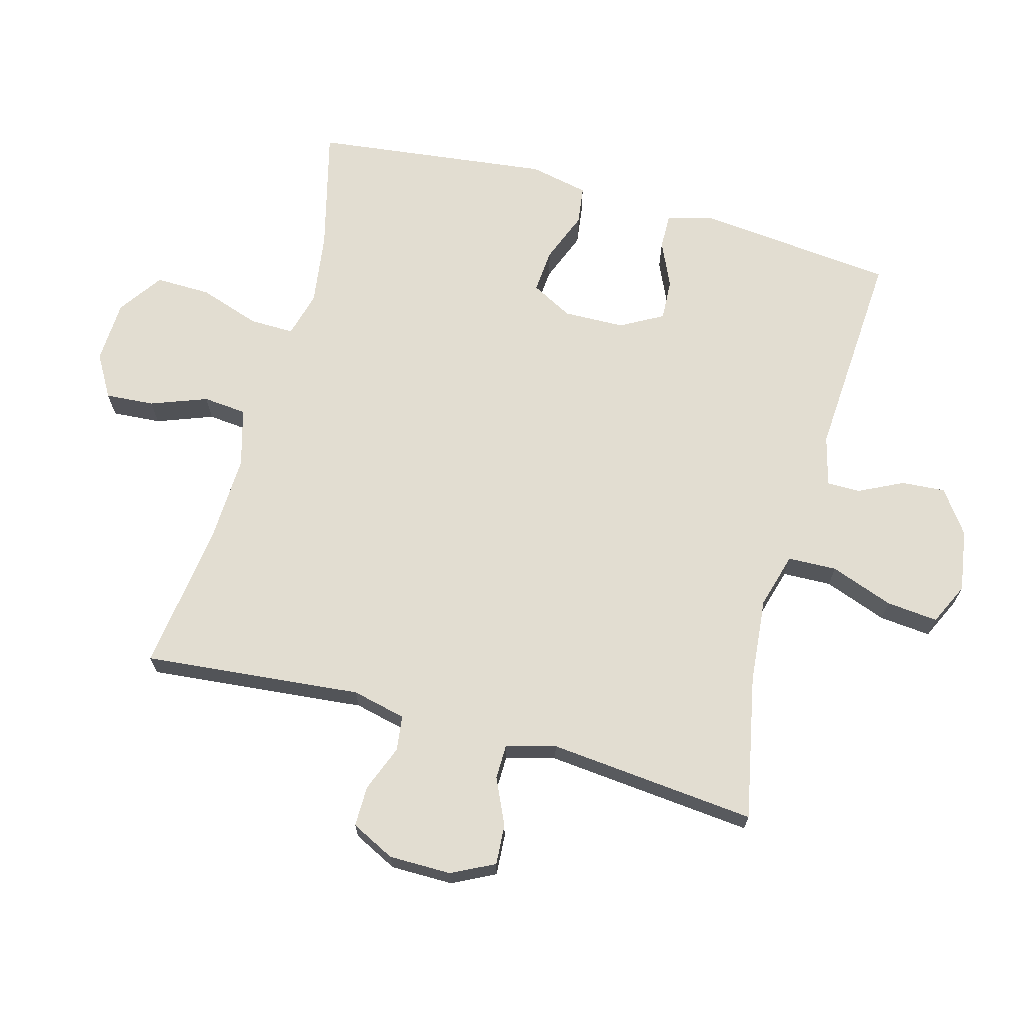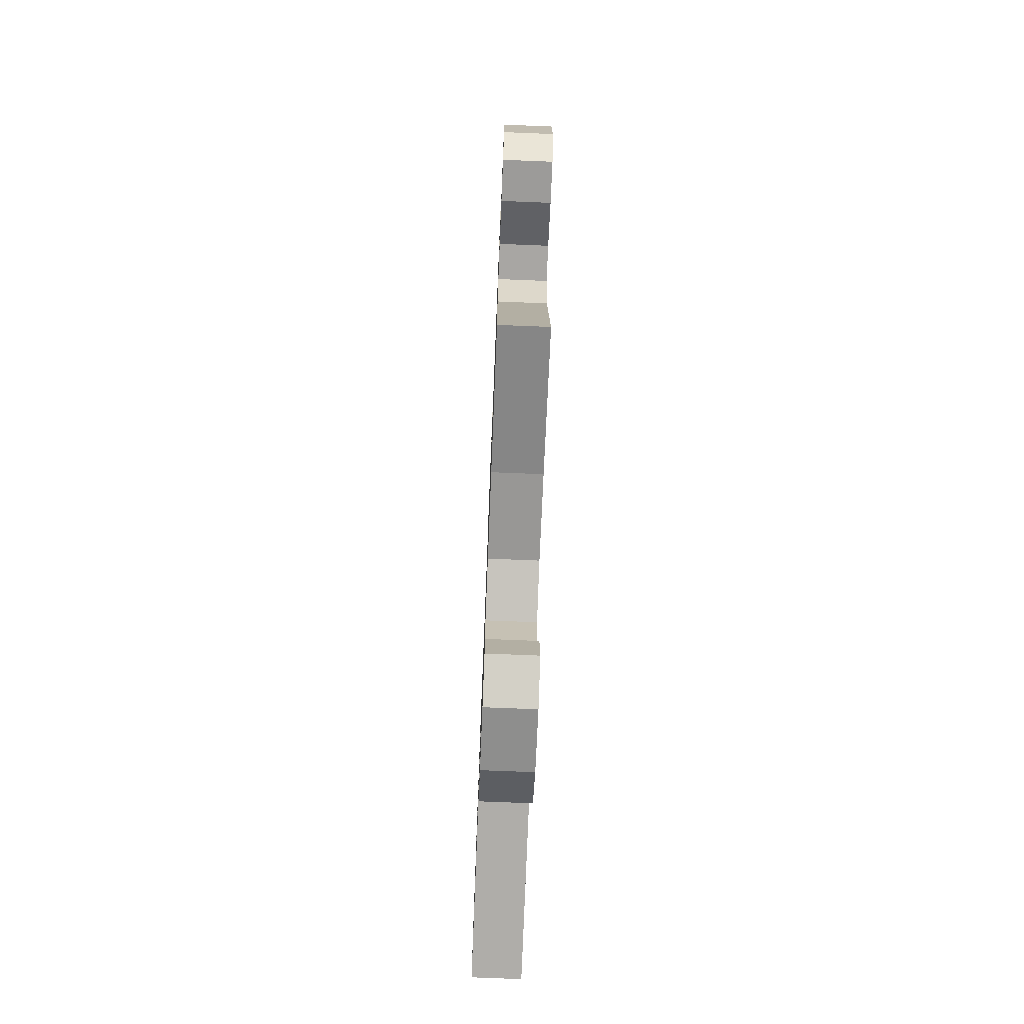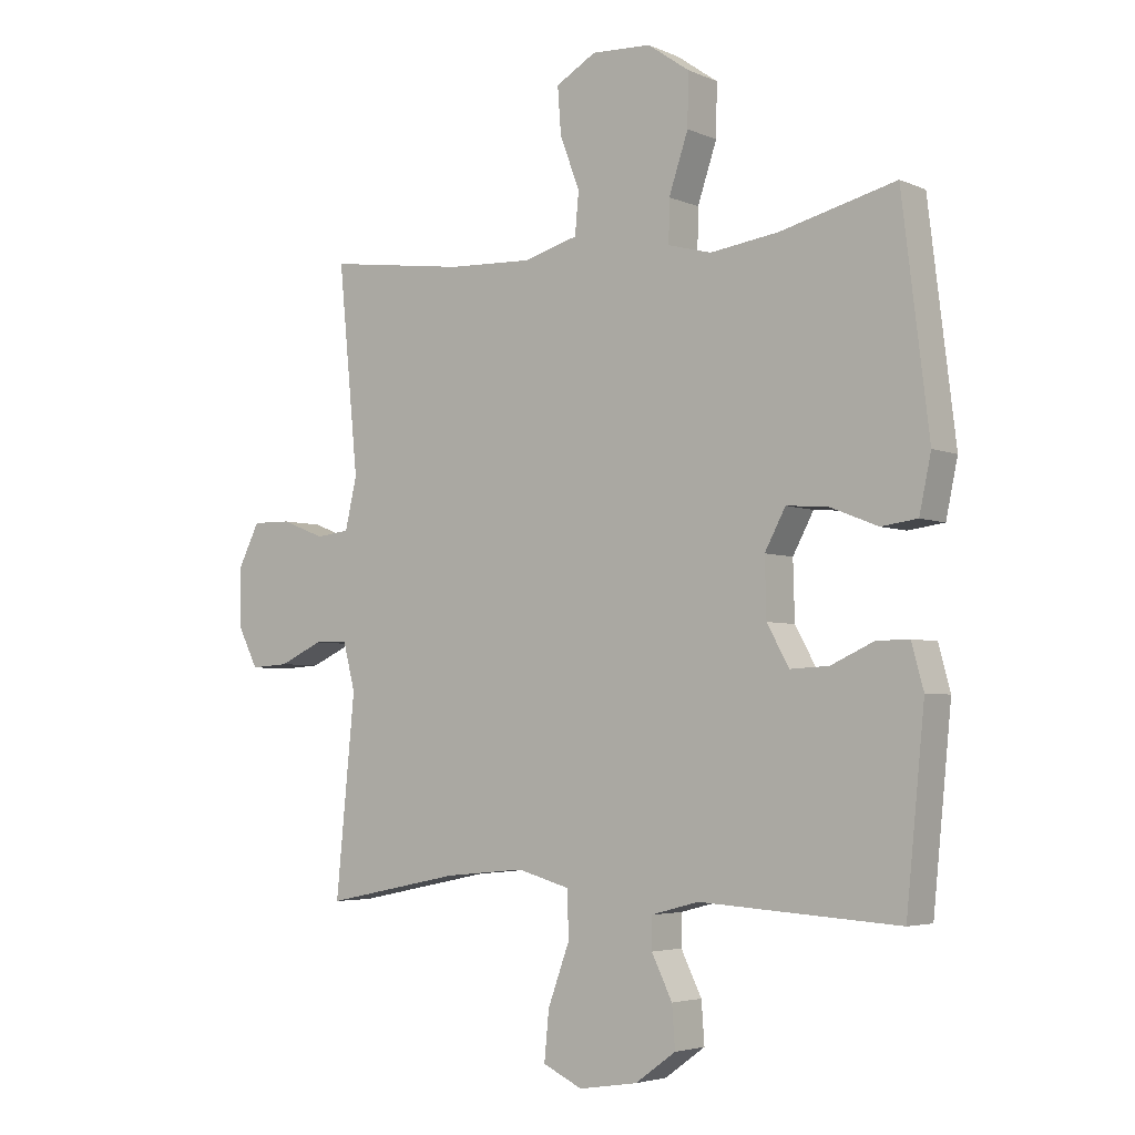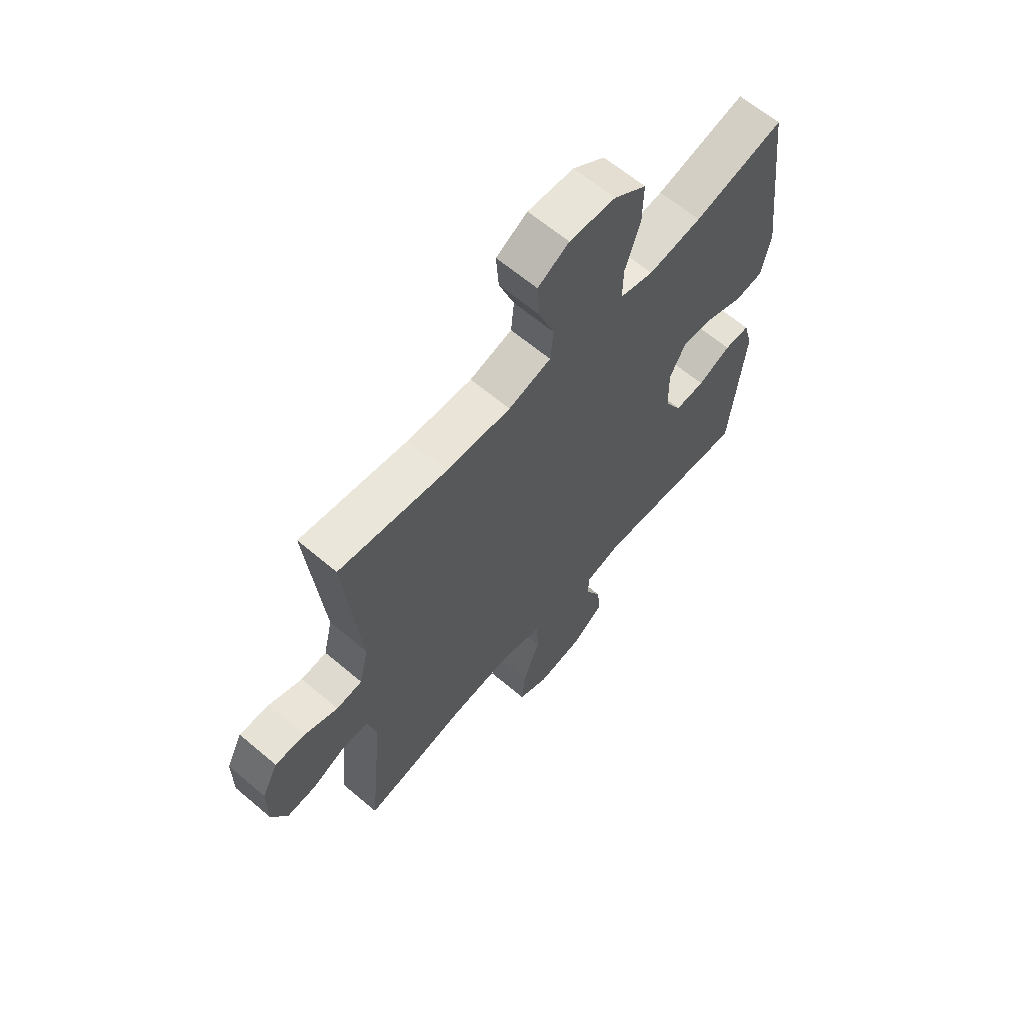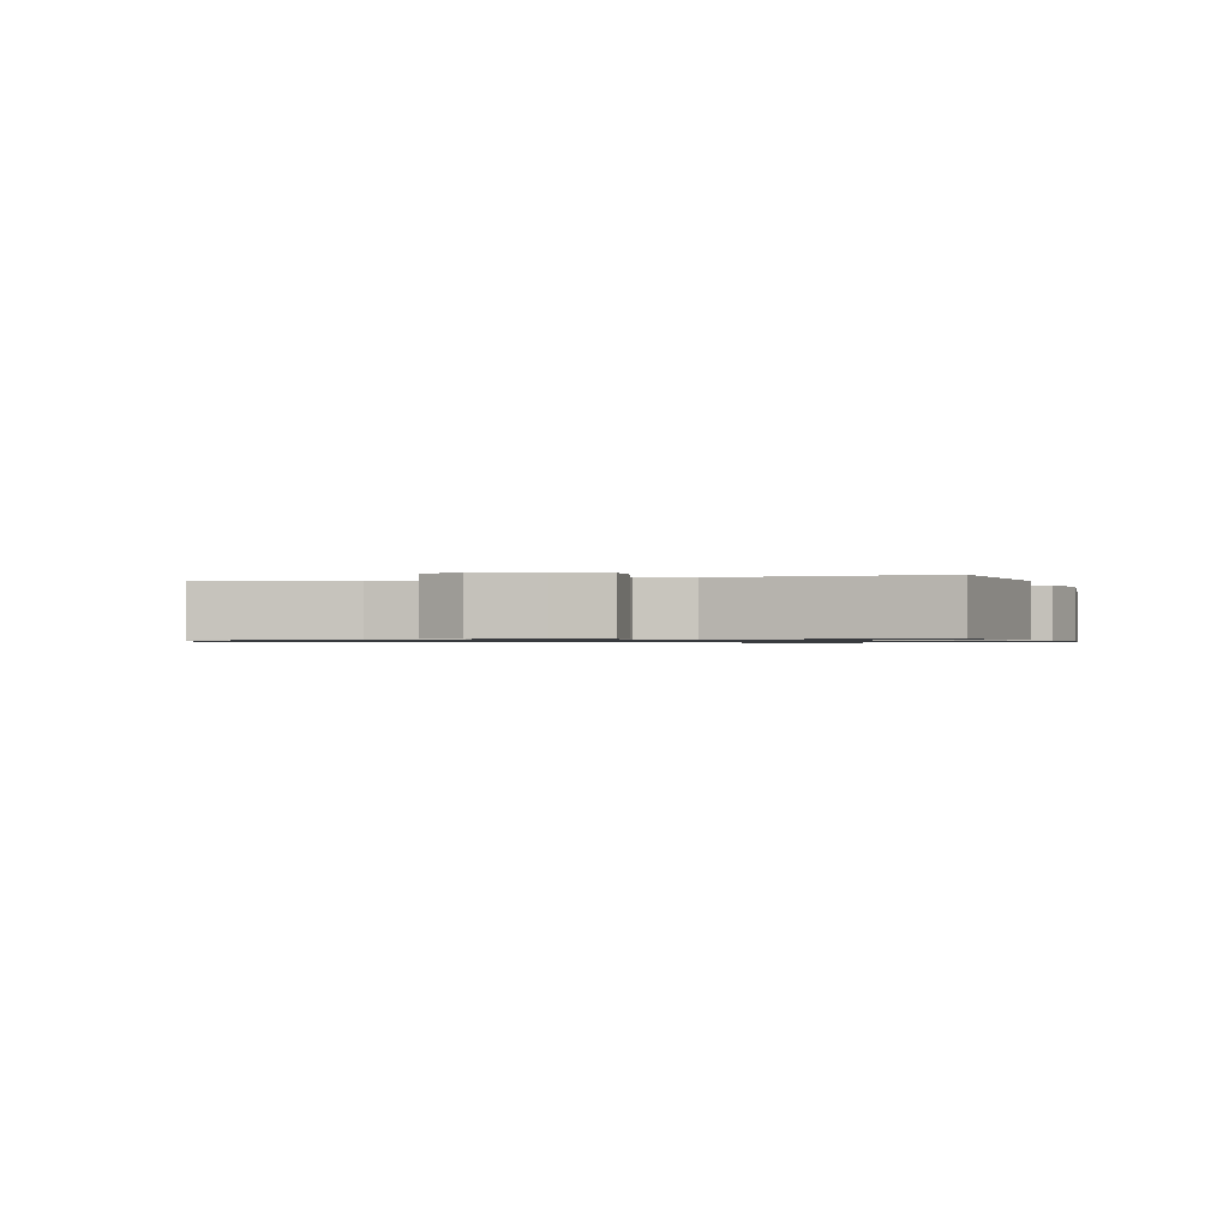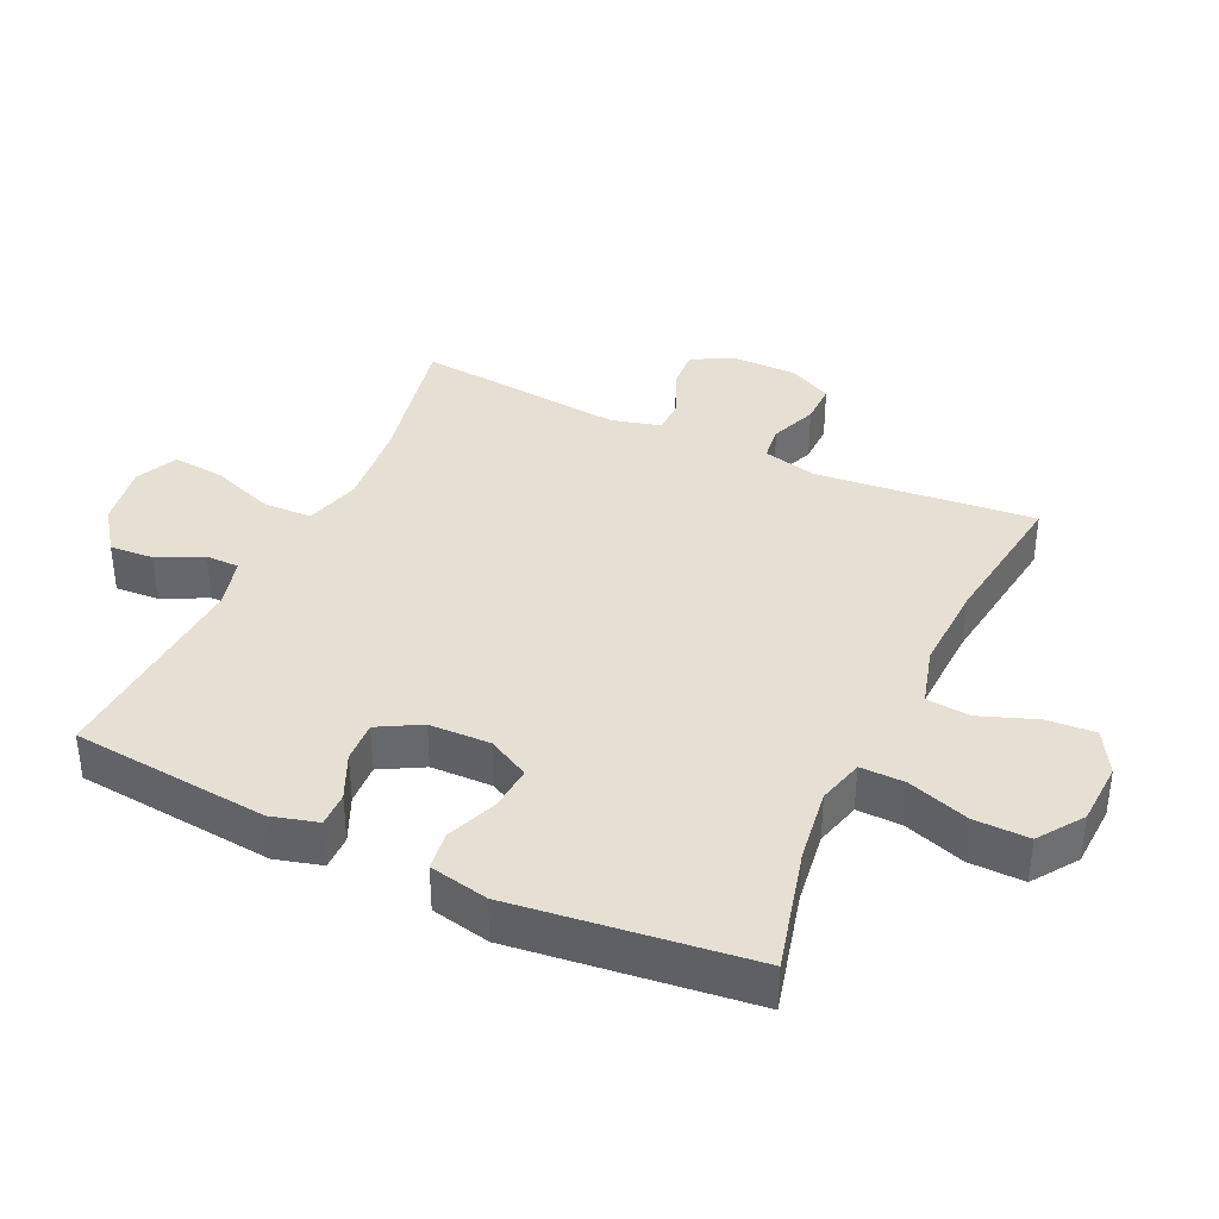
<metadata>
{"format":"obj","ext":"obj","renderer":"f3d","projection":"perspective","resolution":1024,"background":"white","views":[{"elev":68.6,"azim":105.3,"up":"+Y"},{"elev":-73.6,"azim":87.7,"up":"+Z"},{"elev":-4.2,"azim":-143.6,"up":"+Z"},{"elev":63.5,"azim":130.6,"up":"+Z"},{"elev":-0.8,"azim":-163.0,"up":"+Y"},{"elev":38.0,"azim":-65.0,"up":"+Y"}]}
</metadata>
<code>
o path5796
v -0.5643 0.0375 0.13
v -0.5449 0.0375 0.03817
v -0.485 0.0375 0.03025
v -0.4059 0.0375 0.06163
v -0.337 0.0375 0.06723
v -0.3026 0.0375 0.002796
v -0.3051 0.0375 -0.09247
v -0.3415 0.0375 -0.1585
v -0.4055 0.0375 -0.1553
v -0.4766 0.0375 -0.1232
v -0.5306 0.0375 -0.1224
v -0.5502 0.0375 -0.195
v -0.5198 0.0375 -0.5025
v -0.1898 0.0375 -0.4813
v -0.1114 0.0375 -0.5019
v -0.1112 0.0375 -0.5538
v -0.1453 0.0375 -0.6234
v -0.1501 0.0375 -0.6915
v -0.08332 0.0375 -0.7399
v 0.01381 0.0375 -0.755
v 0.07893 0.0375 -0.7242
v 0.07114 0.0375 -0.6437
v 0.03528 0.0375 -0.5451
v 0.03767 0.0375 -0.4688
v 0.124 0.0375 -0.4444
v 0.2578 0.0375 -0.4571
v 0.4821 0.0375 -0.5025
v 0.4506 0.0375 -0.1772
v 0.4706 0.0375 -0.09965
v 0.5256 0.0375 -0.09896
v 0.5973 0.0375 -0.1319
v 0.6605 0.0375 -0.1359
v 0.694 0.0375 -0.06925
v 0.6936 0.0375 0.02841
v 0.6594 0.0375 0.09682
v 0.5957 0.0375 0.09611
v 0.5237 0.0375 0.06802
v 0.4687 0.0375 0.07464
v 0.4491 0.0375 0.1588
v 0.4821 0.0375 0.4992
v 0.252 0.0375 0.468
v 0.114 0.0375 0.4622
v 0.02328 0.0375 0.4874
v 0.01693 0.0375 0.5553
v 0.04958 0.0375 0.6431
v 0.05513 0.0375 0.7193
v -0.01128 0.0375 0.7577
v -0.1095 0.0375 0.7529
v -0.1783 0.0375 0.7047
v -0.1766 0.0375 0.6188
v -0.1448 0.0375 0.5239
v -0.1435 0.0375 0.4546
v -0.2151 0.0375 0.4353
v -0.3285 0.0375 0.451
v -0.5198 0.0375 0.4992
v -0.5643 -0.0375 0.13
v -0.5449 -0.0375 0.03817
v -0.485 -0.0375 0.03025
v -0.4059 -0.0375 0.06163
v -0.337 -0.0375 0.06723
v -0.3026 -0.0375 0.002796
v -0.3051 -0.0375 -0.09247
v -0.3415 -0.0375 -0.1585
v -0.4055 -0.0375 -0.1553
v -0.4766 -0.0375 -0.1232
v -0.5306 -0.0375 -0.1224
v -0.5502 -0.0375 -0.195
v -0.5198 -0.0375 -0.5025
v -0.1898 -0.0375 -0.4813
v -0.1114 -0.0375 -0.5019
v -0.1112 -0.0375 -0.5538
v -0.1453 -0.0375 -0.6234
v -0.1501 -0.0375 -0.6915
v -0.08332 -0.0375 -0.7399
v 0.01381 -0.0375 -0.755
v 0.07893 -0.0375 -0.7242
v 0.07114 -0.0375 -0.6437
v 0.03528 -0.0375 -0.5451
v 0.03767 -0.0375 -0.4688
v 0.124 -0.0375 -0.4444
v 0.2578 -0.0375 -0.4571
v 0.4821 -0.0375 -0.5025
v 0.4506 -0.0375 -0.1772
v 0.4706 -0.0375 -0.09965
v 0.5256 -0.0375 -0.09896
v 0.5973 -0.0375 -0.1319
v 0.6605 -0.0375 -0.1359
v 0.694 -0.0375 -0.06925
v 0.6936 -0.0375 0.02841
v 0.6594 -0.0375 0.09682
v 0.5957 -0.0375 0.09611
v 0.5237 -0.0375 0.06802
v 0.4687 -0.0375 0.07464
v 0.4491 -0.0375 0.1588
v 0.4821 -0.0375 0.4992
v 0.252 -0.0375 0.468
v 0.114 -0.0375 0.4622
v 0.02328 -0.0375 0.4874
v 0.01693 -0.0375 0.5553
v 0.04958 -0.0375 0.6431
v 0.05513 -0.0375 0.7193
v -0.01128 -0.0375 0.7577
v -0.1095 -0.0375 0.7529
v -0.1783 -0.0375 0.7047
v -0.1766 -0.0375 0.6188
v -0.1448 -0.0375 0.5239
v -0.1435 -0.0375 0.4546
v -0.2151 -0.0375 0.4353
v -0.3285 -0.0375 0.451
v -0.5198 -0.0375 0.4992
v -0.08332 0.0375 -0.7399
v 0.01381 0.0375 -0.755
v 0.07893 0.0375 -0.7242
v 0.07893 0.0375 -0.7242
v -0.1501 0.0375 -0.6915
v 0.07114 0.0375 -0.6437
v -0.1453 0.0375 -0.6234
v 0.03528 0.0375 -0.5451
v -0.1112 0.0375 -0.5538
v -0.1114 0.0375 -0.5019
v -0.1114 0.0375 -0.5019
v 0.03767 0.0375 -0.4688
v 0.03767 0.0375 -0.4688
v -0.1898 0.0375 -0.4813
v -0.5198 0.0375 -0.5025
v -0.5198 0.0375 -0.5025
v 0.2578 0.0375 -0.4571
v 0.4821 0.0375 -0.5025
v 0.4821 0.0375 -0.5025
v 0.124 0.0375 -0.4444
v -0.5502 0.0375 -0.195
v 0.4506 0.0375 -0.1772
v -0.5306 0.0375 -0.1224
v -0.5306 0.0375 -0.1224
v -0.3415 0.0375 -0.1585
v -0.3415 0.0375 -0.1585
v -0.4055 0.0375 -0.1553
v 0.4706 0.0375 -0.09965
v 0.4706 0.0375 -0.09965
v -0.3051 0.0375 -0.09247
v -0.4766 0.0375 -0.1232
v 0.5973 0.0375 -0.1319
v 0.6605 0.0375 -0.1359
v 0.6605 0.0375 -0.1359
v 0.694 0.0375 -0.06925
v 0.5256 0.0375 -0.09896
v -0.3026 0.0375 0.002796
v 0.6936 0.0375 0.02841
v -0.337 0.0375 0.06723
v -0.337 0.0375 0.06723
v 0.6594 0.0375 0.09682
v 0.6594 0.0375 0.09682
v -0.5449 0.0375 0.03817
v -0.5449 0.0375 0.03817
v -0.485 0.0375 0.03025
v -0.4059 0.0375 0.06163
v -0.5643 0.0375 0.13
v 0.5237 0.0375 0.06802
v 0.4687 0.0375 0.07464
v 0.4687 0.0375 0.07464
v 0.5957 0.0375 0.09611
v 0.4491 0.0375 0.1588
v -0.2151 0.0375 0.4353
v -0.3285 0.0375 0.451
v -0.1435 0.0375 0.4546
v -0.1435 0.0375 0.4546
v -0.1448 0.0375 0.5239
v 0.114 0.0375 0.4622
v 0.02328 0.0375 0.4874
v 0.02328 0.0375 0.4874
v 0.252 0.0375 0.468
v -0.5198 0.0375 0.4992
v -0.5198 0.0375 0.4992
v 0.4821 0.0375 0.4992
v 0.4821 0.0375 0.4992
v 0.01693 0.0375 0.5553
v -0.1766 0.0375 0.6188
v 0.04958 0.0375 0.6431
v -0.1783 0.0375 0.7047
v 0.05513 0.0375 0.7193
v 0.05513 0.0375 0.7193
v -0.1095 0.0375 0.7529
v -0.01128 0.0375 0.7577
v -0.08332 -0.0375 -0.7399
v 0.01381 -0.0375 -0.755
v 0.07893 -0.0375 -0.7242
v 0.07893 -0.0375 -0.7242
v -0.1501 -0.0375 -0.6915
v 0.07114 -0.0375 -0.6437
v -0.1453 -0.0375 -0.6234
v 0.03528 -0.0375 -0.5451
v -0.1112 -0.0375 -0.5538
v -0.1114 -0.0375 -0.5019
v -0.1114 -0.0375 -0.5019
v 0.03767 -0.0375 -0.4688
v 0.03767 -0.0375 -0.4688
v -0.1898 -0.0375 -0.4813
v -0.5198 -0.0375 -0.5025
v -0.5198 -0.0375 -0.5025
v 0.2578 -0.0375 -0.4571
v 0.4821 -0.0375 -0.5025
v 0.4821 -0.0375 -0.5025
v 0.124 -0.0375 -0.4444
v -0.5502 -0.0375 -0.195
v 0.4506 -0.0375 -0.1772
v -0.5306 -0.0375 -0.1224
v -0.5306 -0.0375 -0.1224
v -0.3415 -0.0375 -0.1585
v -0.3415 -0.0375 -0.1585
v -0.4055 -0.0375 -0.1553
v 0.4706 -0.0375 -0.09965
v 0.4706 -0.0375 -0.09965
v -0.3051 -0.0375 -0.09247
v -0.4766 -0.0375 -0.1232
v 0.5973 -0.0375 -0.1319
v 0.6605 -0.0375 -0.1359
v 0.6605 -0.0375 -0.1359
v 0.694 -0.0375 -0.06925
v 0.5256 -0.0375 -0.09896
v -0.3026 -0.0375 0.002796
v 0.6936 -0.0375 0.02841
v -0.337 -0.0375 0.06723
v -0.337 -0.0375 0.06723
v 0.6594 -0.0375 0.09682
v 0.6594 -0.0375 0.09682
v -0.5449 -0.0375 0.03817
v -0.5449 -0.0375 0.03817
v -0.485 -0.0375 0.03025
v -0.4059 -0.0375 0.06163
v -0.5643 -0.0375 0.13
v 0.5237 -0.0375 0.06802
v 0.4687 -0.0375 0.07464
v 0.4687 -0.0375 0.07464
v 0.5957 -0.0375 0.09611
v 0.4491 -0.0375 0.1588
v -0.2151 -0.0375 0.4353
v -0.3285 -0.0375 0.451
v -0.1435 -0.0375 0.4546
v -0.1435 -0.0375 0.4546
v -0.1448 -0.0375 0.5239
v 0.114 -0.0375 0.4622
v 0.02328 -0.0375 0.4874
v 0.02328 -0.0375 0.4874
v 0.252 -0.0375 0.468
v -0.5198 -0.0375 0.4992
v -0.5198 -0.0375 0.4992
v 0.4821 -0.0375 0.4992
v 0.4821 -0.0375 0.4992
v 0.01693 -0.0375 0.5553
v -0.1766 -0.0375 0.6188
v 0.04958 -0.0375 0.6431
v -0.1783 -0.0375 0.7047
v 0.05513 -0.0375 0.7193
v 0.05513 -0.0375 0.7193
v -0.1095 -0.0375 0.7529
v -0.01128 -0.0375 0.7577
f 222 237 229
f 211 220 205
f 204 210 214
f 241 238 220
f 231 219 221
f 244 235 247
f 204 214 206
f 184 190 188
f 250 255 252
f 253 256 251
f 192 190 189
f 232 211 231
f 235 220 232
f 189 184 185
f 198 210 204
f 197 195 213
f 255 250 251
f 230 229 237
f 221 219 218
f 216 218 215
f 195 197 193
f 238 222 220
f 220 213 205
f 231 221 234
f 197 213 208
f 195 193 191
f 226 228 230
f 189 185 186
f 242 240 238
f 241 220 235
f 251 250 249
f 229 230 228
f 224 234 221
f 236 222 238
f 191 192 189
f 219 231 211
f 230 237 245
f 203 213 195
f 232 220 211
f 215 218 219
f 249 240 242
f 205 213 203
f 197 208 198
f 198 208 210
f 205 203 200
f 255 251 256
f 240 249 250
f 205 200 201
f 237 222 236
f 244 241 235
f 242 238 241
f 193 192 191
f 184 189 190
f 19 20 75 74
f 20 114 187 75
f 18 19 74 73
f 21 22 77 76
f 17 18 73 72
f 22 23 78 77
f 16 17 72 71
f 121 16 71 194
f 23 123 196 78
f 14 15 70 69
f 126 14 69 199
f 26 129 202 81
f 24 25 80 79
f 25 26 81 80
f 12 13 68 67
f 27 28 83 82
f 134 12 67 207
f 136 9 64 209
f 28 139 212 83
f 7 8 63 62
f 10 11 66 65
f 9 10 65 64
f 31 144 217 86
f 32 33 88 87
f 30 31 86 85
f 29 30 85 84
f 6 7 62 61
f 33 34 89 88
f 150 6 61 223
f 34 152 225 89
f 154 3 58 227
f 3 4 59 58
f 1 2 57 56
f 4 5 60 59
f 37 160 233 92
f 36 37 92 91
f 35 36 91 90
f 38 39 94 93
f 53 54 109 108
f 166 53 108 239
f 51 52 107 106
f 42 170 243 97
f 41 42 97 96
f 173 1 56 246
f 54 55 110 109
f 175 41 96 248
f 39 40 95 94
f 43 44 99 98
f 50 51 106 105
f 44 45 100 99
f 49 50 105 104
f 45 181 254 100
f 48 49 104 103
f 47 48 103 102
f 46 47 102 101
f 149 156 164
f 138 132 147
f 131 141 137
f 168 147 165
f 158 148 146
f 171 174 162
f 131 133 141
f 111 115 117
f 177 179 182
f 180 178 183
f 119 116 117
f 159 158 138
f 162 159 147
f 116 112 111
f 125 131 137
f 124 140 122
f 182 178 177
f 157 164 156
f 148 145 146
f 143 142 145
f 122 120 124
f 165 147 149
f 147 132 140
f 158 161 148
f 124 135 140
f 122 118 120
f 153 157 155
f 116 113 112
f 169 165 167
f 168 162 147
f 178 176 177
f 156 155 157
f 151 148 161
f 163 165 149
f 118 116 119
f 146 138 158
f 157 172 164
f 130 122 140
f 159 138 147
f 142 146 145
f 176 169 167
f 132 130 140
f 124 125 135
f 125 137 135
f 132 127 130
f 182 183 178
f 167 177 176
f 132 128 127
f 164 163 149
f 171 162 168
f 169 168 165
f 120 118 119
f 111 117 116

</code>
